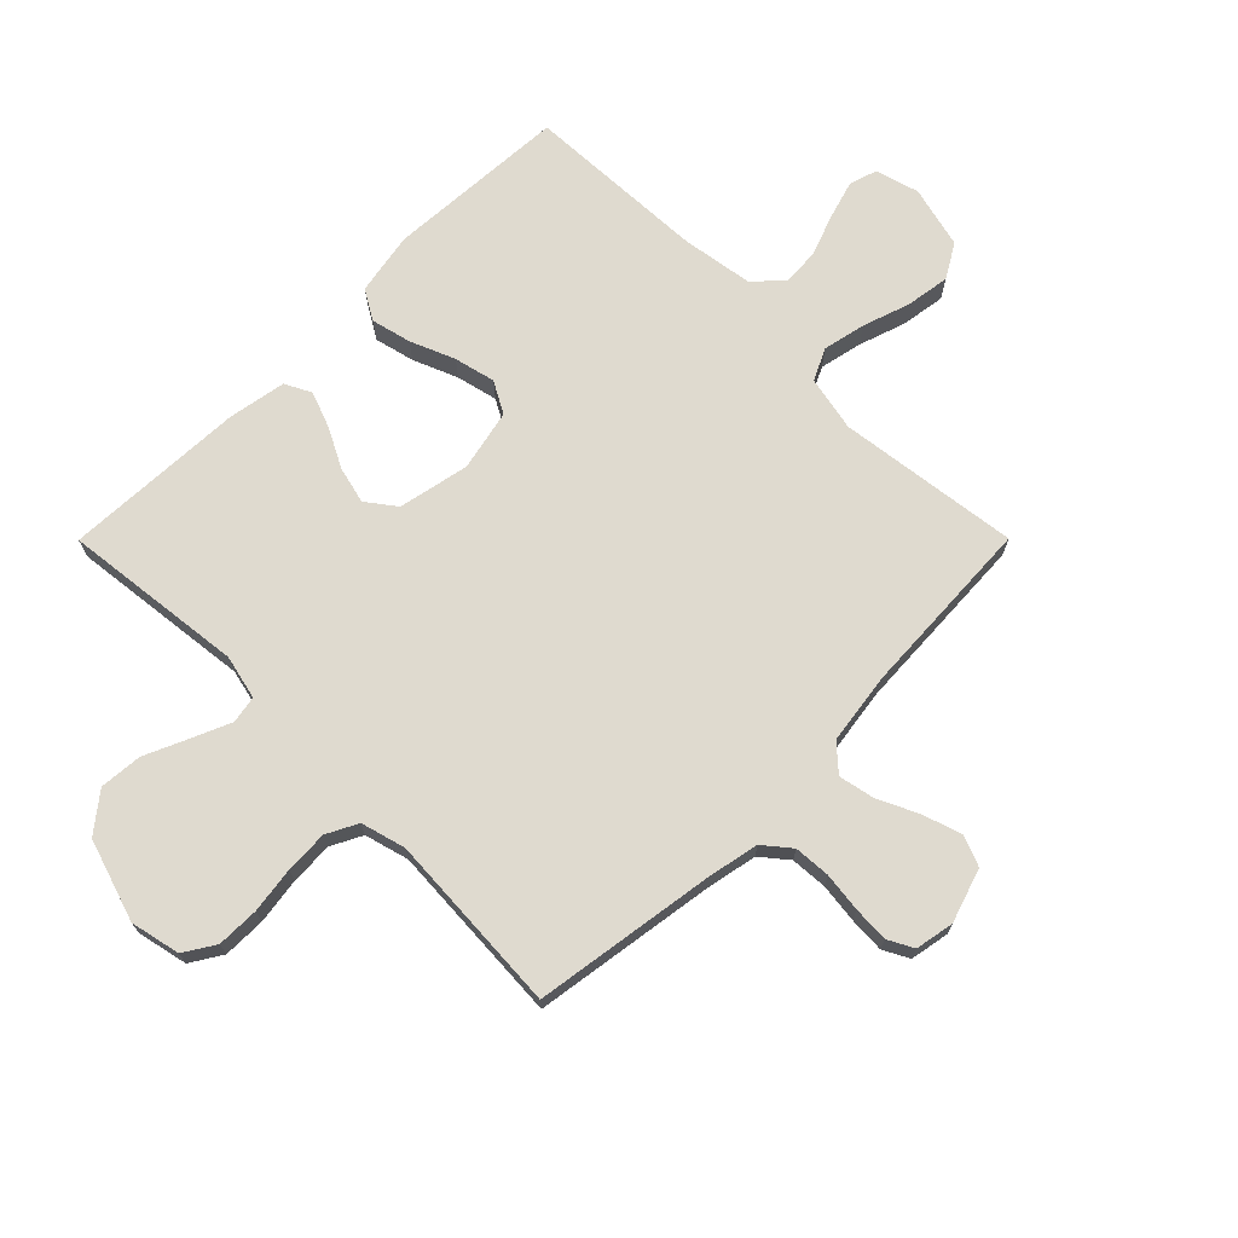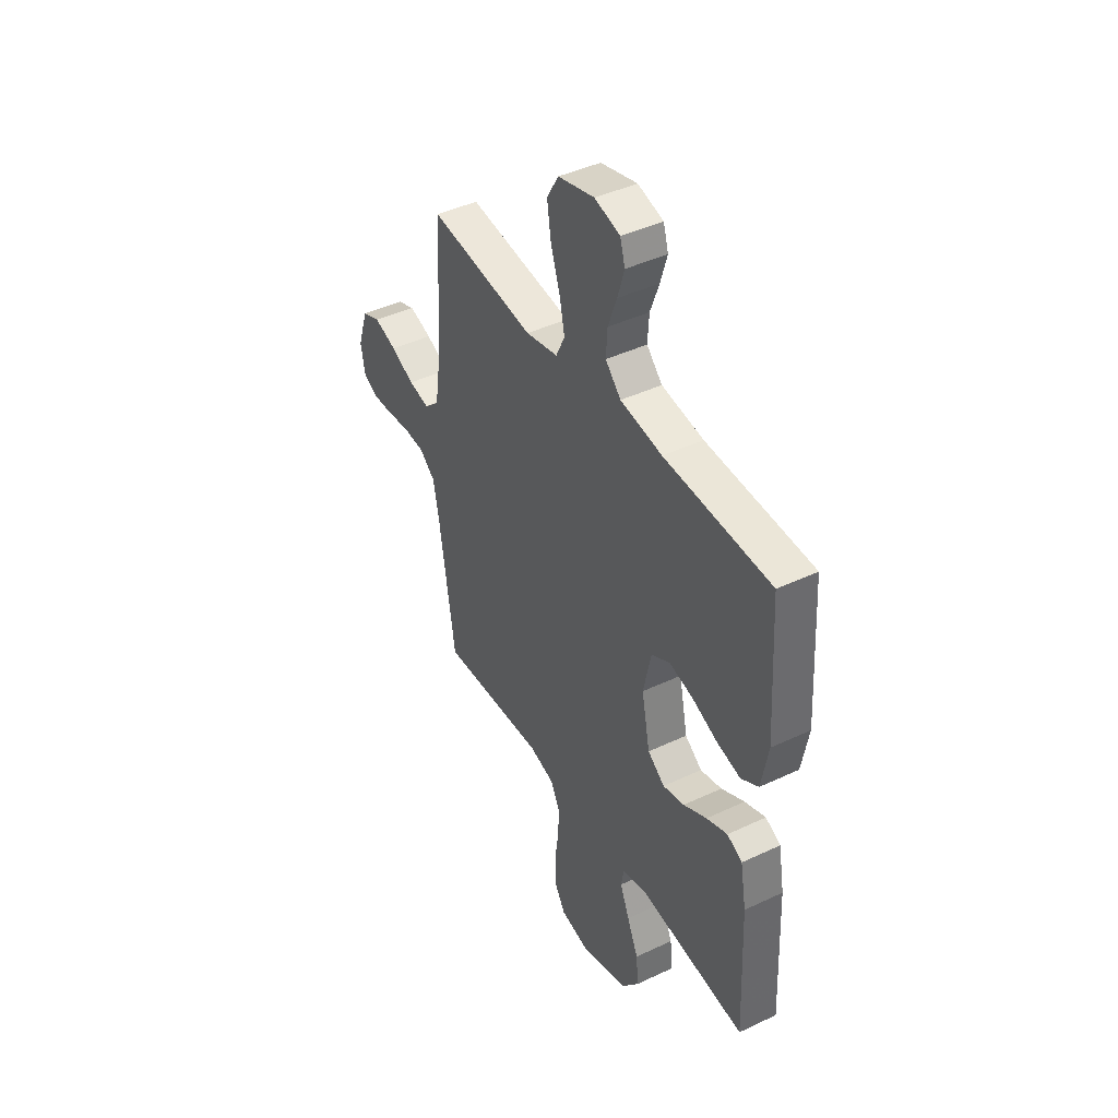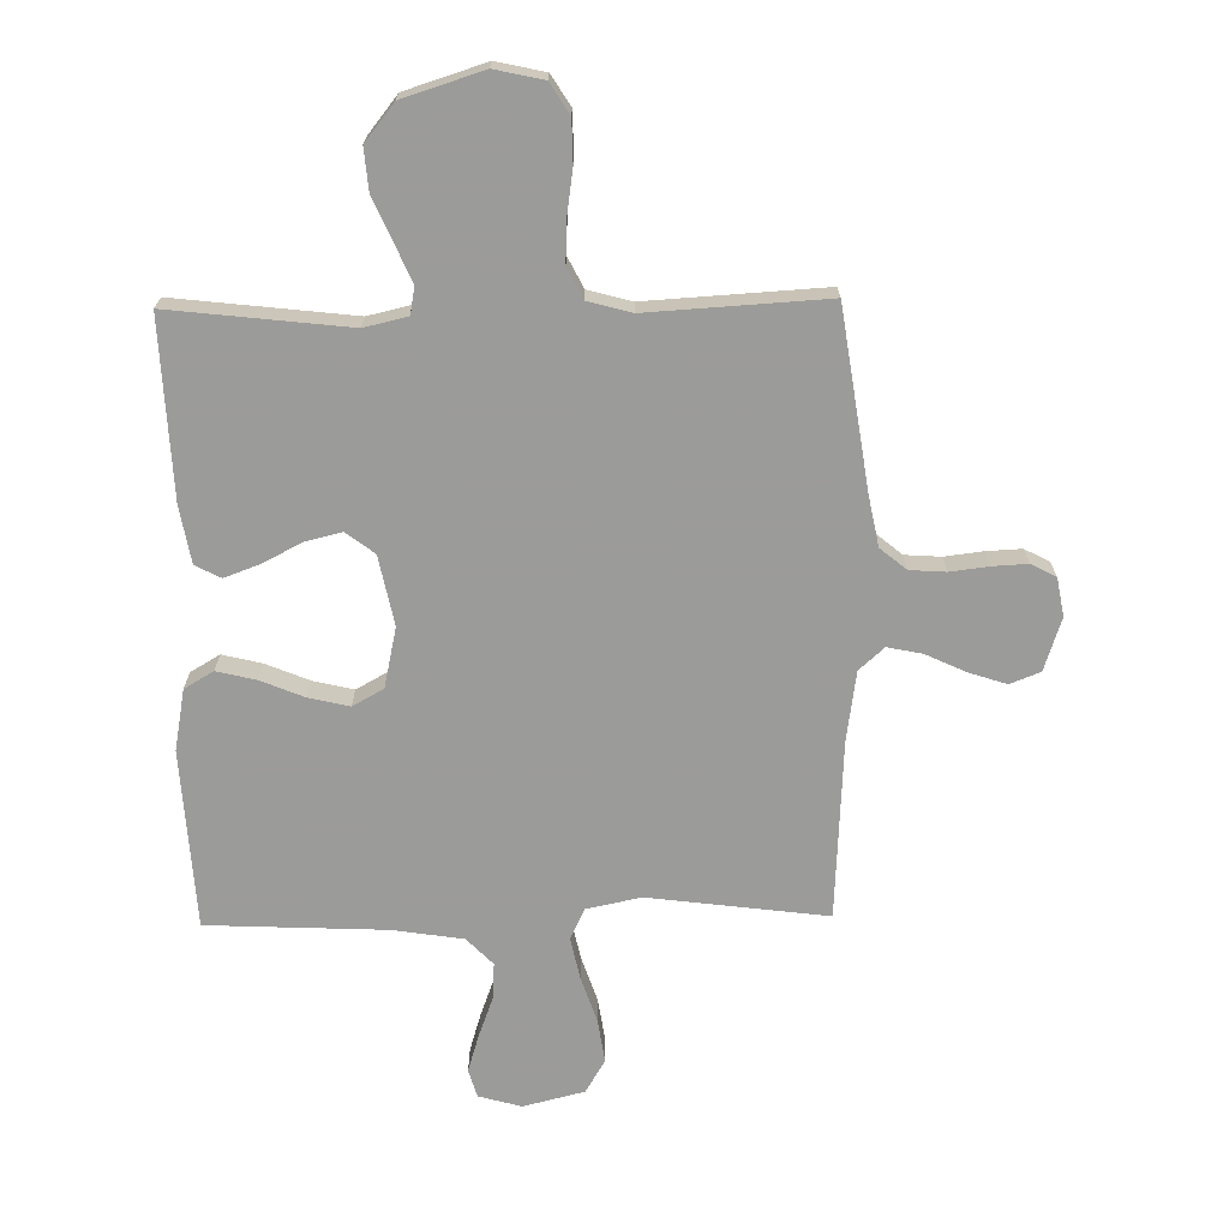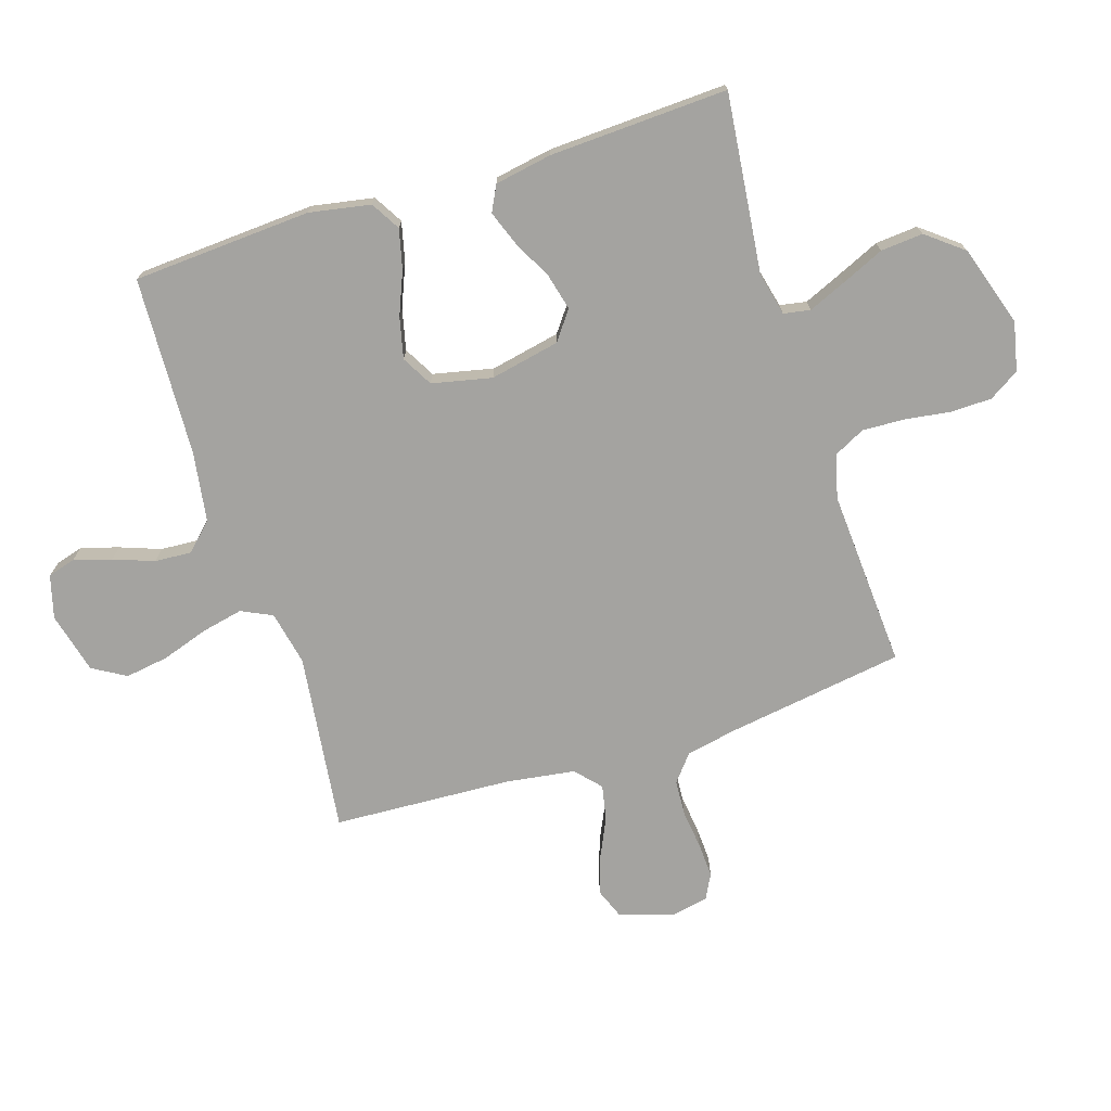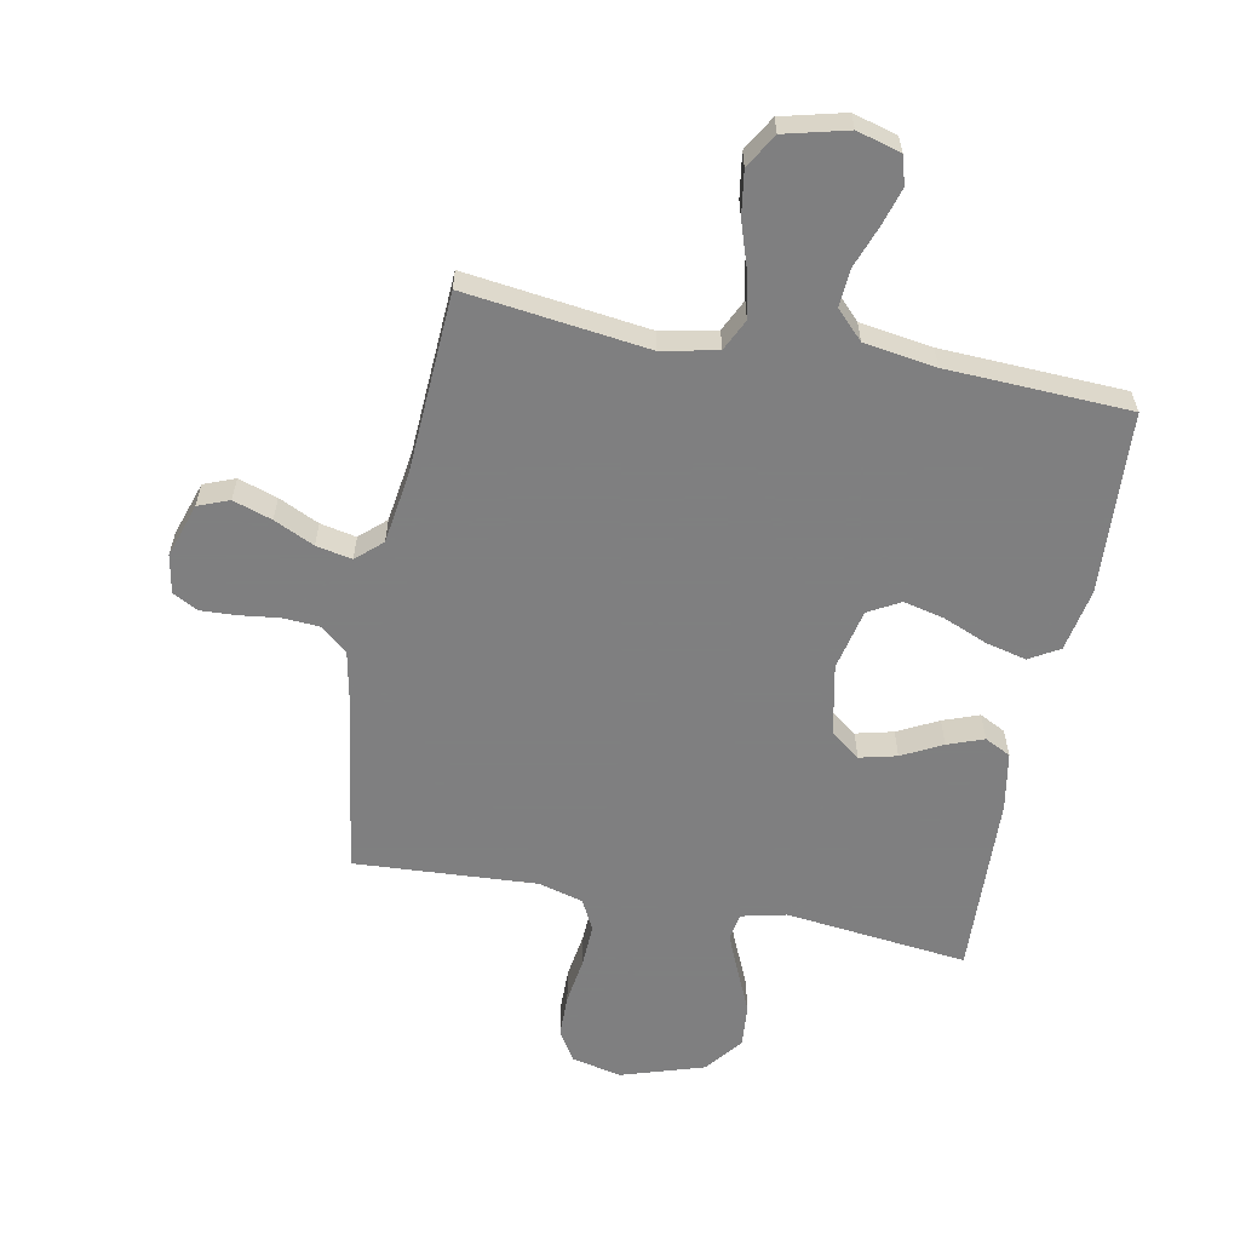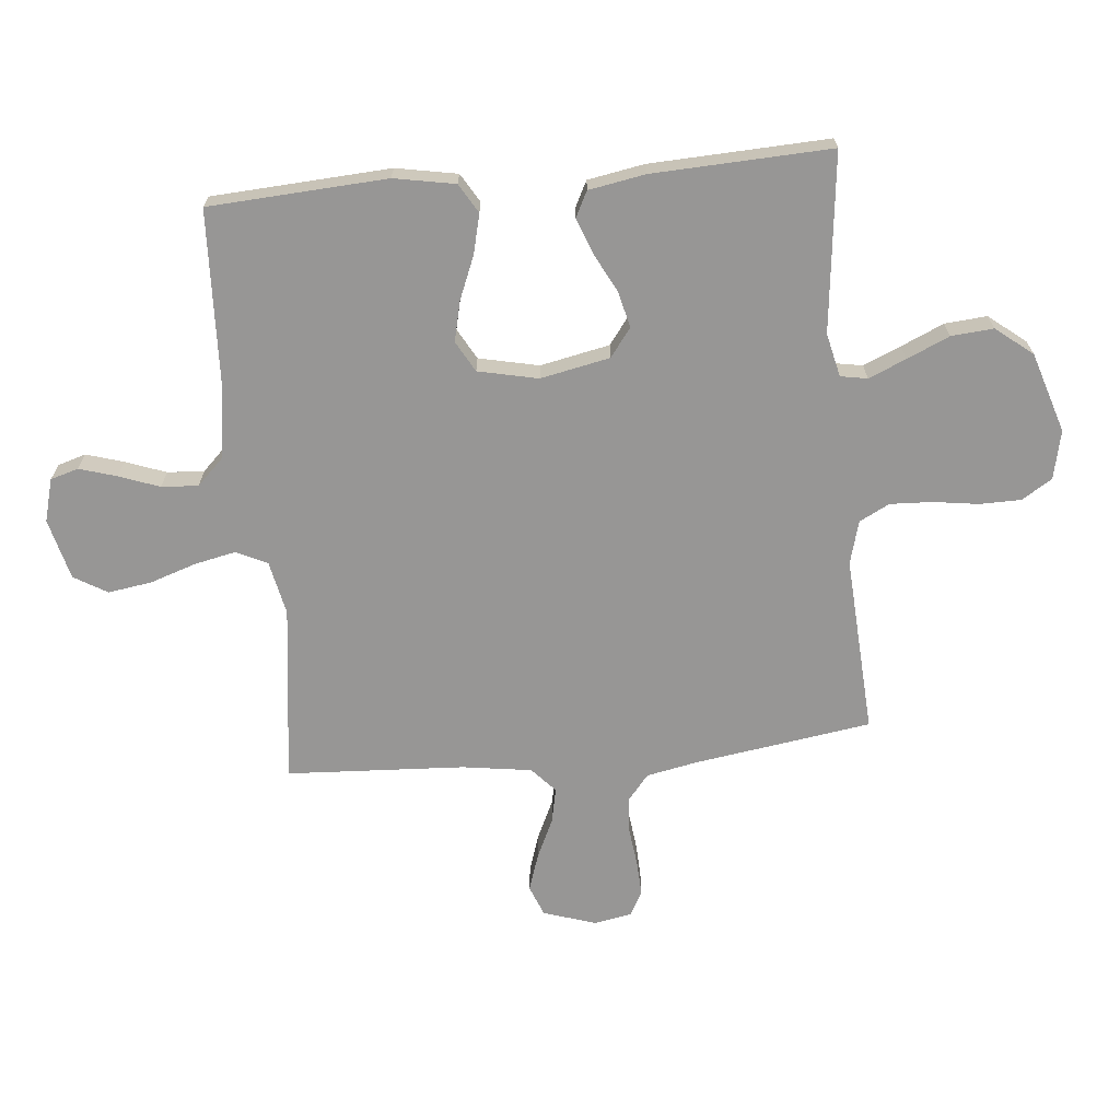
<metadata>
{"format":"obj","ext":"obj","renderer":"f3d","projection":"perspective","resolution":1024,"background":"white","views":[{"elev":70.8,"azim":-135.1,"up":"+Y"},{"elev":43.1,"azim":60.7,"up":"+Z"},{"elev":-69.6,"azim":-179.1,"up":"+Y"},{"elev":-73.0,"azim":107.7,"up":"+Y"},{"elev":-59.9,"azim":-11.0,"up":"+Y"},{"elev":-68.0,"azim":95.4,"up":"+Y"}]}
</metadata>
<code>
v 0.5 0.07 0.5
v 0.518 0.07 0.2
v 0.499 0.07 0.097
v 0.45 0.07 0.068
v 0.384 0.07 0.084
v 0.311 0.07 0.114
v 0.243 0.07 0.13
v 0.191 0.07 0.101
v 0.169 0.07 0
v 0.193 0.07 -0.117
v 0.241 0.07 -0.153
v 0.302 0.07 -0.138
v 0.368 0.07 -0.104
v 0.427 0.07 -0.082
v 0.47 0.07 -0.104
v 0.487 0.07 -0.2
v 0.5 0.07 -0.5
v 0.2 0.07 -0.466
v 0.127 0.07 -0.483
v 0.119 0.07 -0.528
v 0.146 0.07 -0.591
v 0.178 0.07 -0.663
v 0.184 0.07 -0.734
v 0.135 0.07 -0.796
v 0 0.07 -0.839
v -0.082 0.07 -0.821
v -0.114 0.07 -0.77
v -0.115 0.07 -0.7
v -0.104 0.07 -0.624
v -0.101 0.07 -0.553
v -0.127 0.07 -0.502
v -0.2 0.07 -0.482
v -0.5 0.07 -0.5
v -0.545 0.07 -0.2
v -0.562 0.07 -0.115
v -0.606 0.07 -0.079
v -0.666 0.07 -0.075
v -0.731 0.07 -0.083
v -0.79 0.07 -0.086
v -0.832 0.07 -0.064
v -0.844 0.07 0
v -0.815 0.07 0.089
v -0.764 0.07 0.109
v -0.7 0.07 0.088
v -0.634 0.07 0.057
v -0.575 0.07 0.045
v -0.533 0.07 0.083
v -0.516 0.07 0.2
v -0.5 0.07 0.5
v -0.2 0.07 0.462
v -0.109 0.07 0.481
v -0.084 0.07 0.533
v -0.099 0.07 0.603
v -0.125 0.07 0.681
v -0.136 0.07 0.754
v -0.103 0.07 0.81
v 0 0.07 0.836
v 0.072 0.07 0.816
v 0.086 0.07 0.769
v 0.067 0.07 0.706
v 0.042 0.07 0.638
v 0.038 0.07 0.576
v 0.082 0.07 0.531
v 0.2 0.07 0.513
v 0.5 0 0.5
v 0.518 0 0.2
v 0.499 0 0.097
v 0.45 0 0.068
v 0.384 0 0.084
v 0.311 0 0.114
v 0.243 0 0.13
v 0.191 0 0.101
v 0.169 0 0
v 0.193 0 -0.117
v 0.241 0 -0.153
v 0.302 0 -0.138
v 0.368 0 -0.104
v 0.427 0 -0.082
v 0.47 0 -0.104
v 0.487 0 -0.2
v 0.5 0 -0.5
v 0.2 0 -0.466
v 0.127 0 -0.483
v 0.119 0 -0.528
v 0.146 0 -0.591
v 0.178 0 -0.663
v 0.184 0 -0.734
v 0.135 0 -0.796
v 0 0 -0.839
v -0.082 0 -0.821
v -0.114 0 -0.77
v -0.115 0 -0.7
v -0.104 0 -0.624
v -0.101 0 -0.553
v -0.127 0 -0.502
v -0.2 0 -0.482
v -0.5 0 -0.5
v -0.545 0 -0.2
v -0.562 0 -0.115
v -0.606 0 -0.079
v -0.666 0 -0.075
v -0.731 0 -0.083
v -0.79 0 -0.086
v -0.832 0 -0.064
v -0.844 0 0
v -0.815 0 0.089
v -0.764 0 0.109
v -0.7 0 0.088
v -0.634 0 0.057
v -0.575 0 0.045
v -0.533 0 0.083
v -0.516 0 0.2
v -0.5 0 0.5
v -0.2 0 0.462
v -0.109 0 0.481
v -0.084 0 0.533
v -0.099 0 0.603
v -0.125 0 0.681
v -0.136 0 0.754
v -0.103 0 0.81
v 0 0 0.836
v 0.072 0 0.816
v 0.086 0 0.769
v 0.067 0 0.706
v 0.042 0 0.638
v 0.038 0 0.576
v 0.082 0 0.531
v 0.2 0 0.513
f 58 59 60 61
f 56 57 58 61
f 56 61 62
f 53 54 55 56
f 52 53 56 62
f 51 52 62 63
f 48 49 50
f 47 48 50 51
f 42 43 44 45
f 42 45 46
f 41 42 46
f 40 41 46
f 37 38 39 40
f 37 40 46
f 36 37 46 47
f 32 33 34
f 31 32 34 35
f 26 27 28 29
f 26 29 30
f 25 26 30
f 24 25 30
f 21 22 23 24
f 20 21 24 30
f 19 20 30 31
f 15 16 17 18
f 12 13 14 15
f 11 12 15 18
f 10 11 18 19
f 3 4 5 6
f 3 6 7
f 64 1 2 3
f 64 3 7
f 63 64 7 8
f 51 63 8 9
f 35 36 47 51
f 19 31 35 51
f 9 10 19 51
f 125 124 123 122
f 125 122 121 120
f 126 125 120
f 120 119 118 117
f 126 120 117 116
f 127 126 116 115
f 114 113 112
f 115 114 112 111
f 109 108 107 106
f 110 109 106
f 110 106 105
f 110 105 104
f 104 103 102 101
f 110 104 101
f 111 110 101 100
f 98 97 96
f 99 98 96 95
f 93 92 91 90
f 94 93 90
f 94 90 89
f 94 89 88
f 88 87 86 85
f 94 88 85 84
f 95 94 84 83
f 82 81 80 79
f 79 78 77 76
f 82 79 76 75
f 83 82 75 74
f 70 69 68 67
f 71 70 67
f 67 66 65 128
f 71 67 128
f 72 71 128 127
f 73 72 127 115
f 115 111 100 99
f 115 99 95 83
f 115 83 74 73
f 1 65 66 2
f 2 66 67 3
f 3 67 68 4
f 4 68 69 5
f 5 69 70 6
f 6 70 71 7
f 7 71 72 8
f 8 72 73 9
f 9 73 74 10
f 10 74 75 11
f 11 75 76 12
f 12 76 77 13
f 13 77 78 14
f 14 78 79 15
f 15 79 80 16
f 16 80 81 17
f 17 81 82 18
f 18 82 83 19
f 19 83 84 20
f 20 84 85 21
f 21 85 86 22
f 22 86 87 23
f 23 87 88 24
f 24 88 89 25
f 25 89 90 26
f 26 90 91 27
f 27 91 92 28
f 28 92 93 29
f 29 93 94 30
f 30 94 95 31
f 31 95 96 32
f 32 96 97 33
f 33 97 98 34
f 34 98 99 35
f 35 99 100 36
f 36 100 101 37
f 37 101 102 38
f 38 102 103 39
f 39 103 104 40
f 40 104 105 41
f 41 105 106 42
f 42 106 107 43
f 43 107 108 44
f 44 108 109 45
f 45 109 110 46
f 46 110 111 47
f 47 111 112 48
f 48 112 113 49
f 49 113 114 50
f 50 114 115 51
f 51 115 116 52
f 52 116 117 53
f 53 117 118 54
f 54 118 119 55
f 55 119 120 56
f 56 120 121 57
f 57 121 122 58
f 58 122 123 59
f 59 123 124 60
f 60 124 125 61
f 61 125 126 62
f 62 126 127 63
f 63 127 128 64
f 64 128 65 1

</code>
